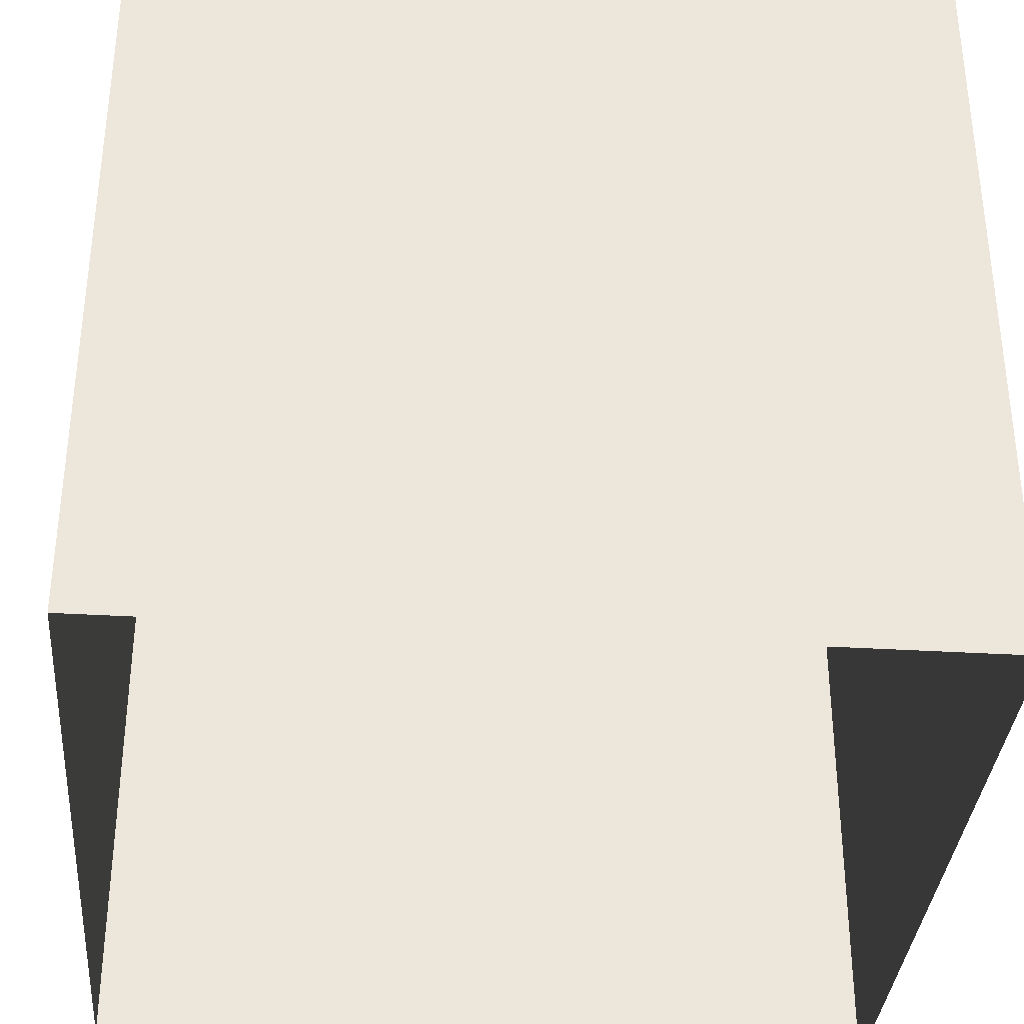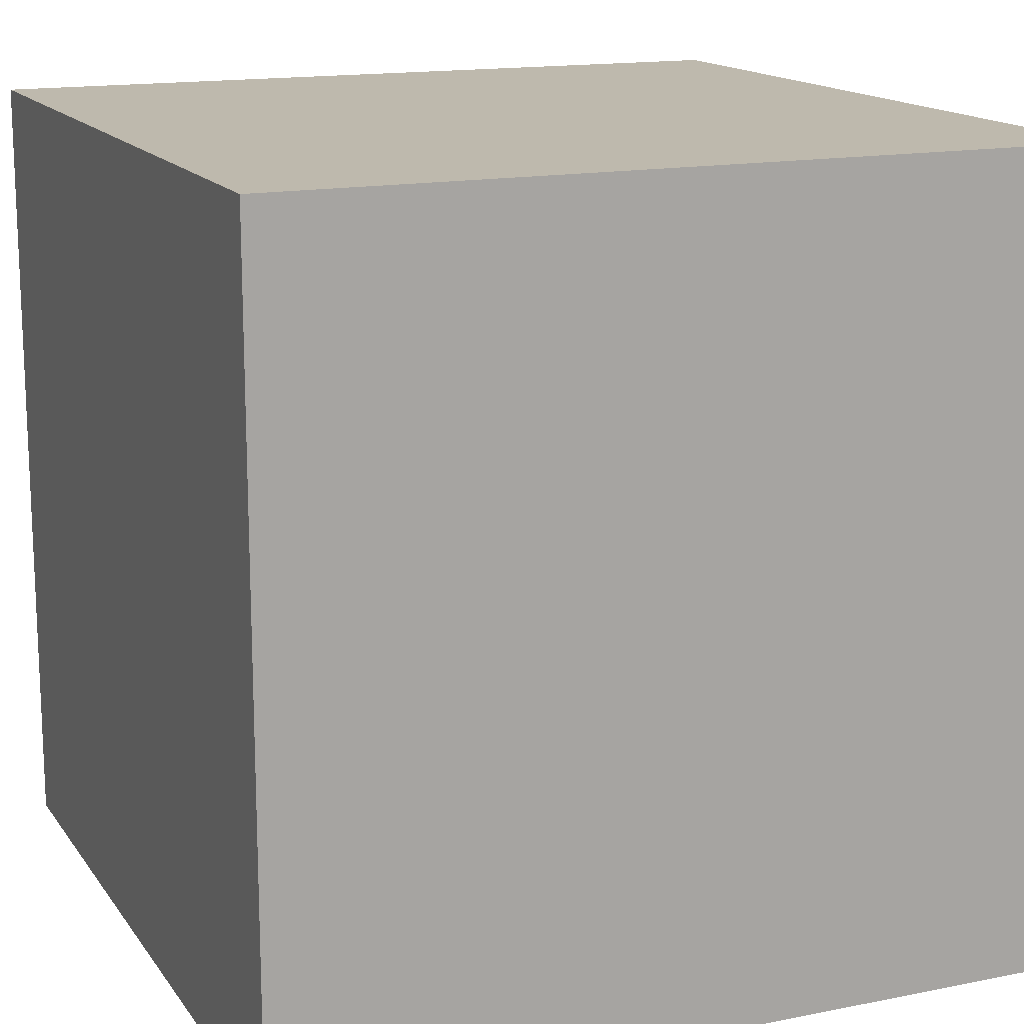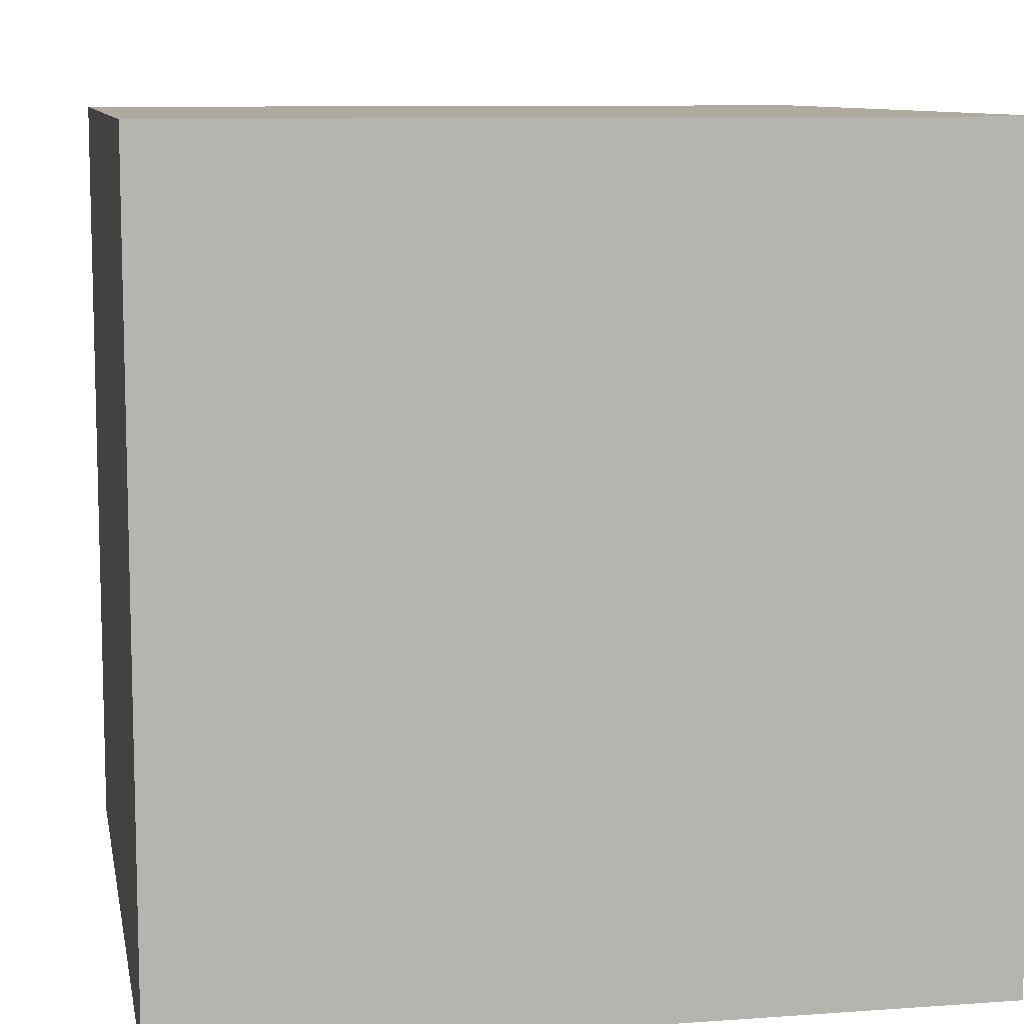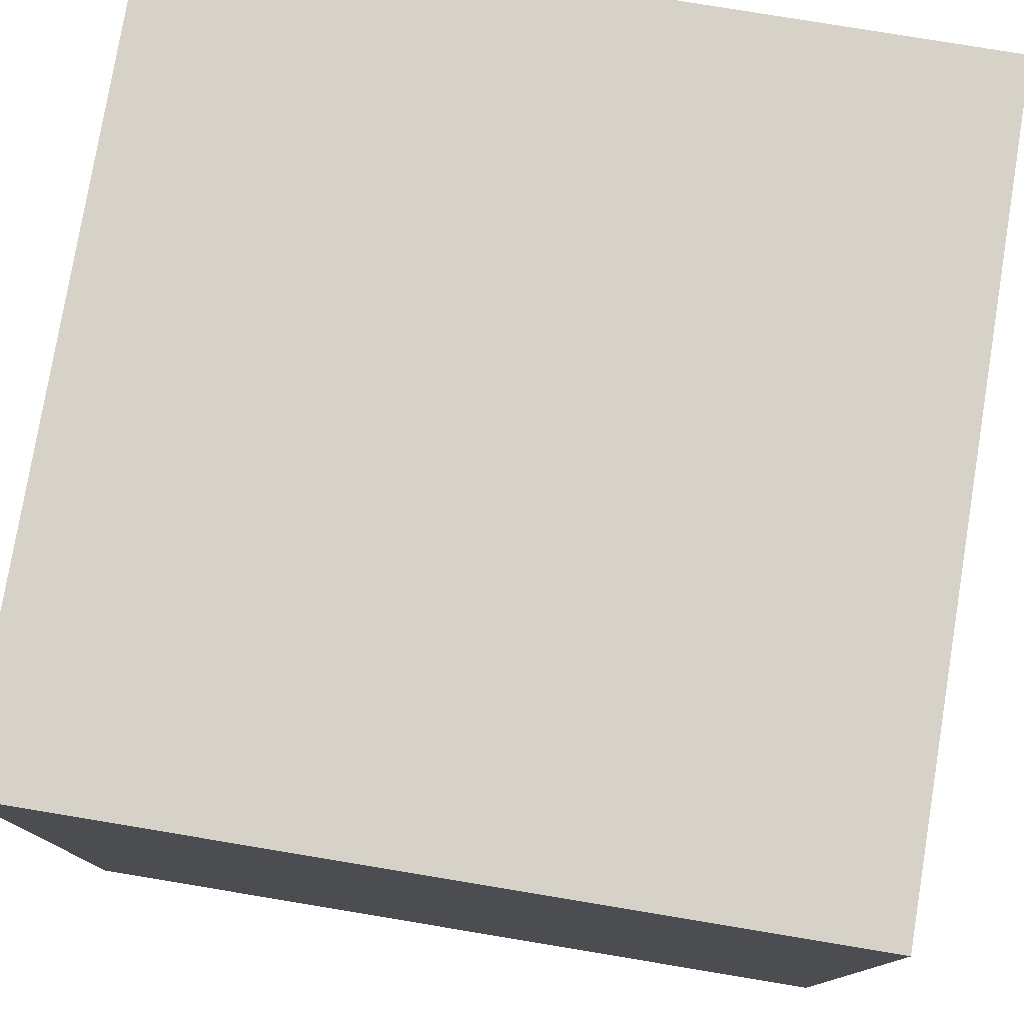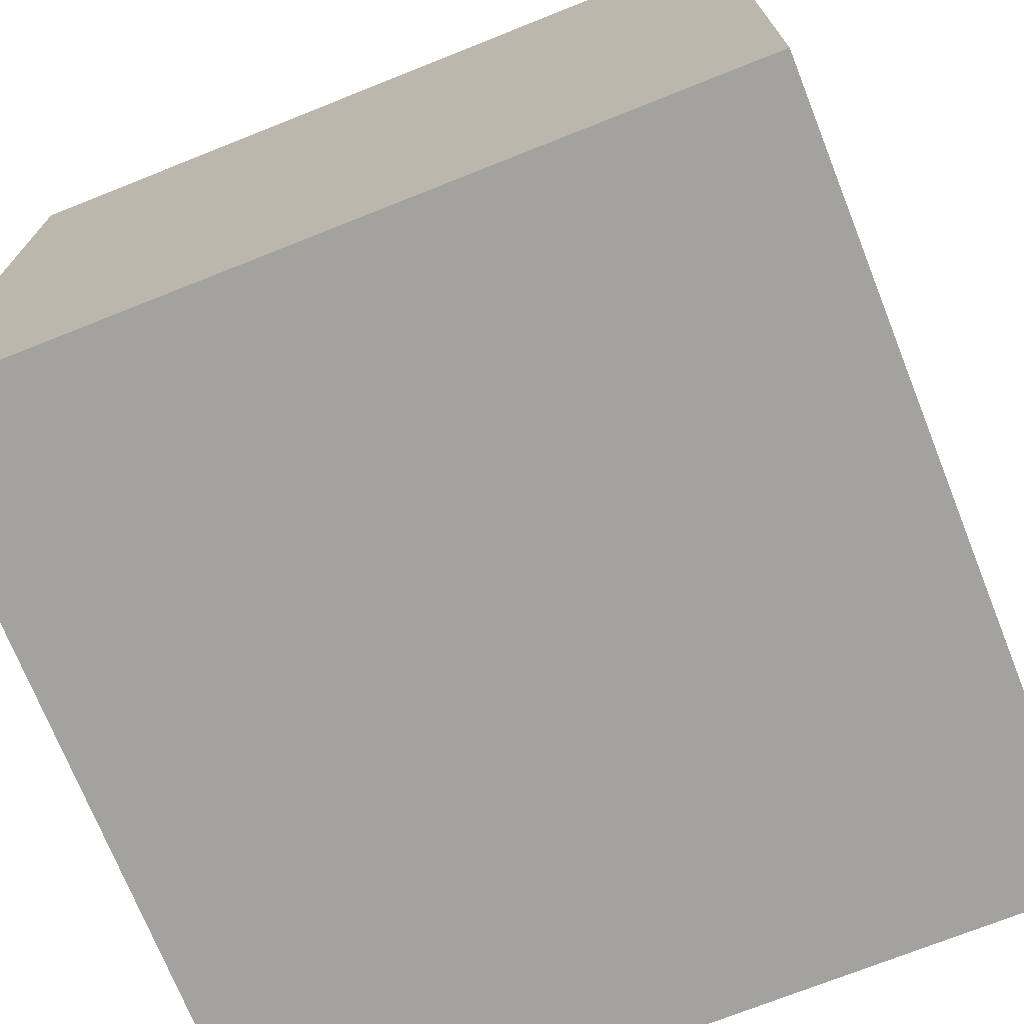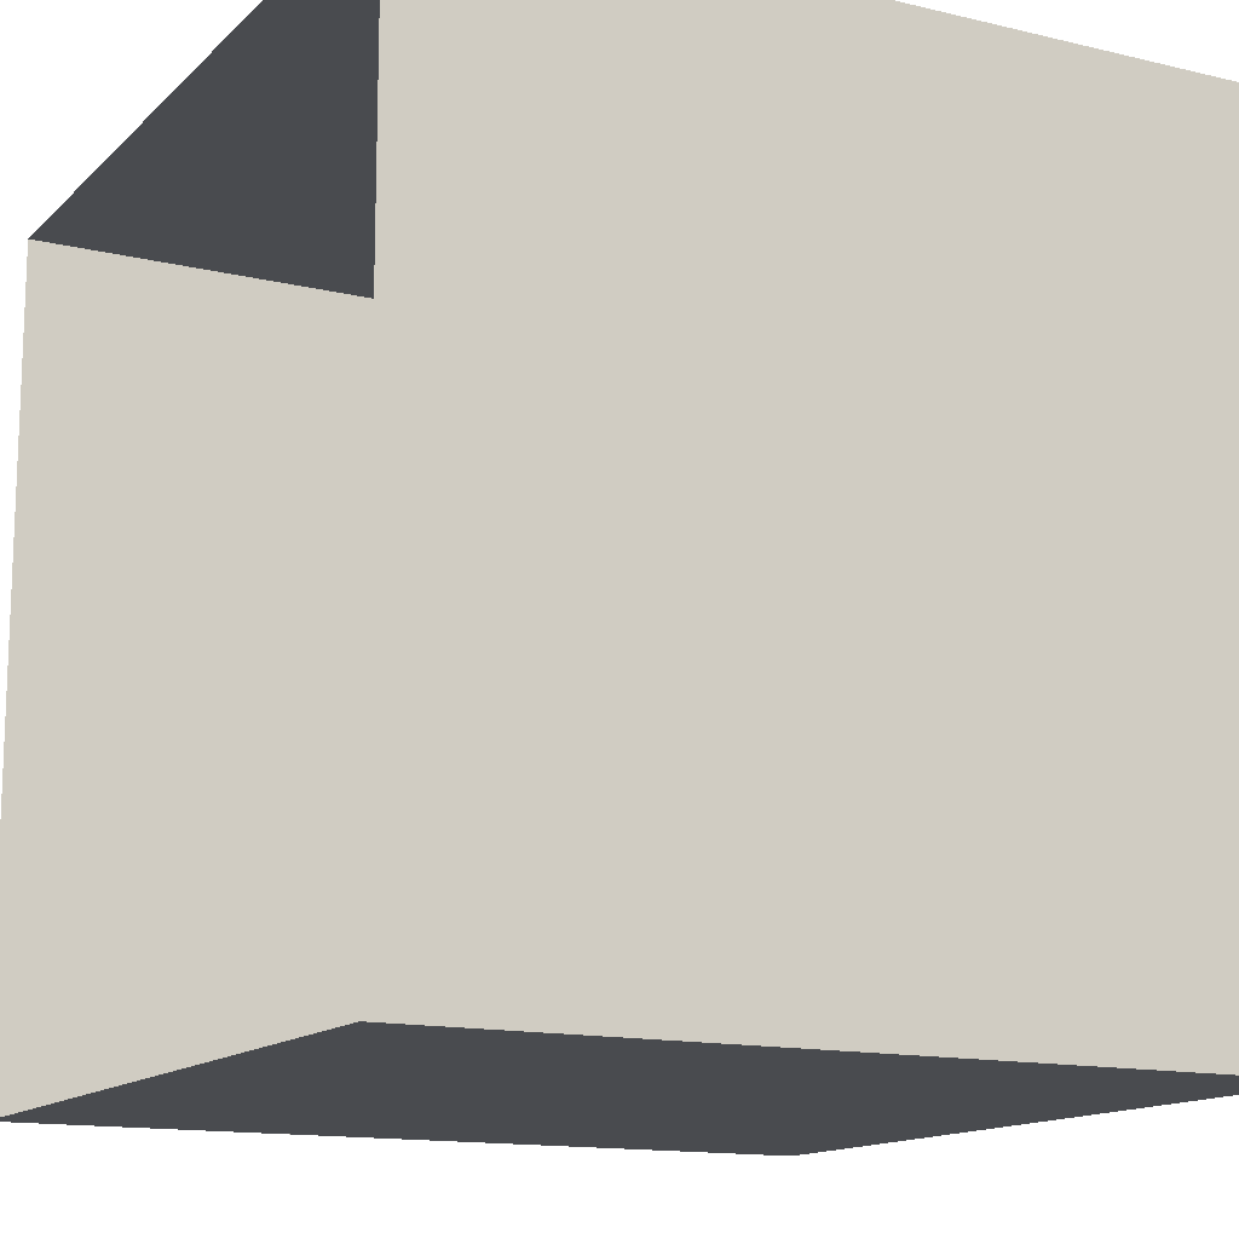
<metadata>
{"format":"obj","ext":"obj","renderer":"f3d","projection":"perspective","resolution":1024,"background":"white","views":[{"elev":-35.1,"azim":-94.6,"up":"+Z"},{"elev":15.3,"azim":67.0,"up":"+Z"},{"elev":9.4,"azim":-10.7,"up":"+Y"},{"elev":78.0,"azim":-80.6,"up":"+Y"},{"elev":-72.4,"azim":21.7,"up":"+Y"},{"elev":-14.0,"azim":-117.9,"up":"+Y"}]}
</metadata>
<code>
o Cube
v 1 -1 -1
v 1 -1 1
v -1 -1 1
v -1 -1 -1
v 1 1 -1
v 1 1 1
v -1 1 1
v -1 1 -1
f 3 6 7
f 2 6 3
f 1 6 2
f 1 5 6
f 5 8 6
f 6 8 7
f 3 7 8
f 3 8 4
f 2 3 4
f 1 2 4

</code>
